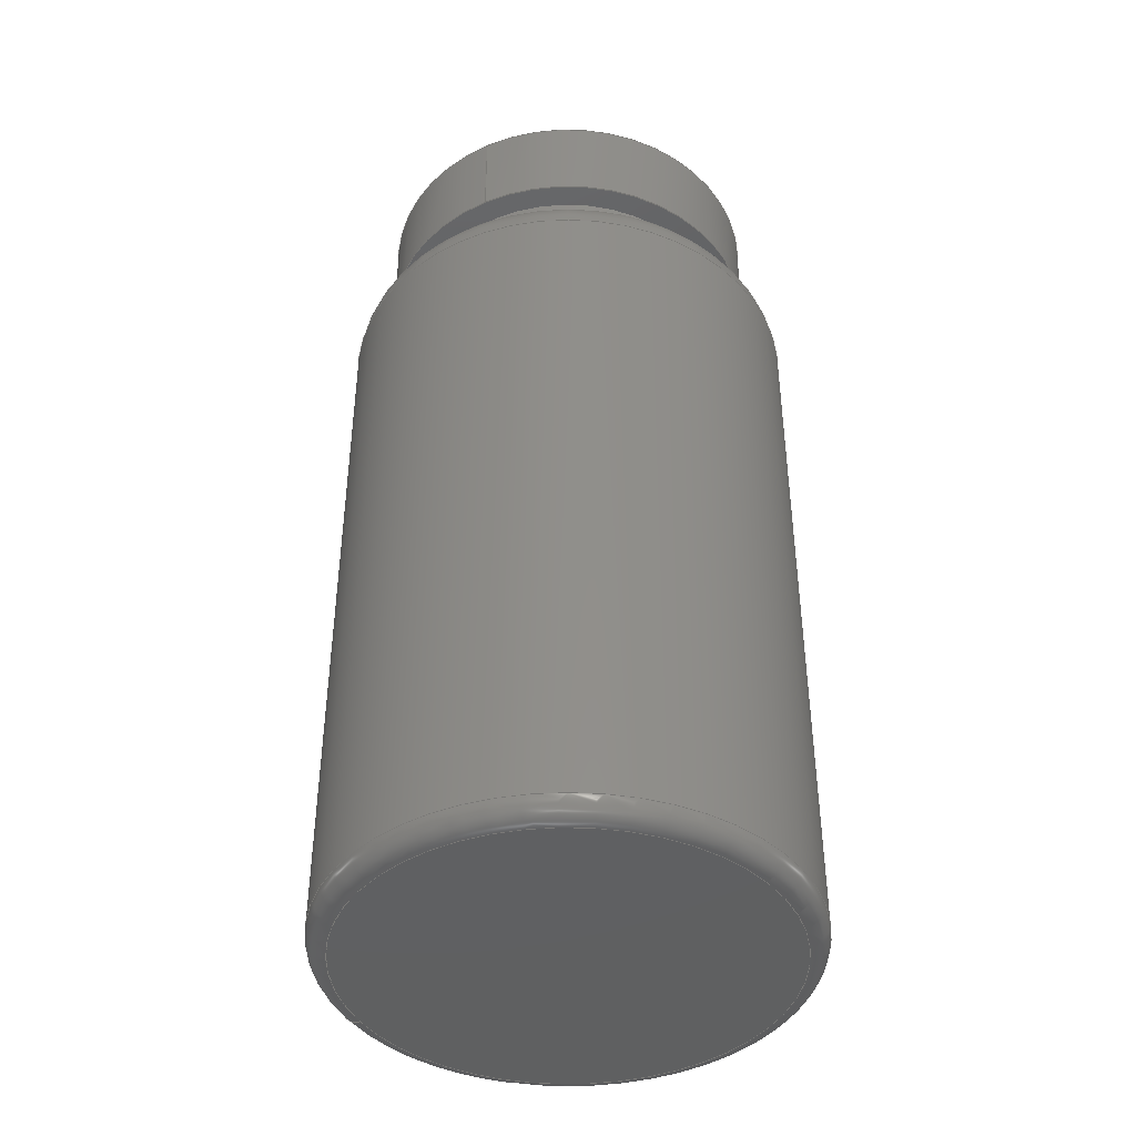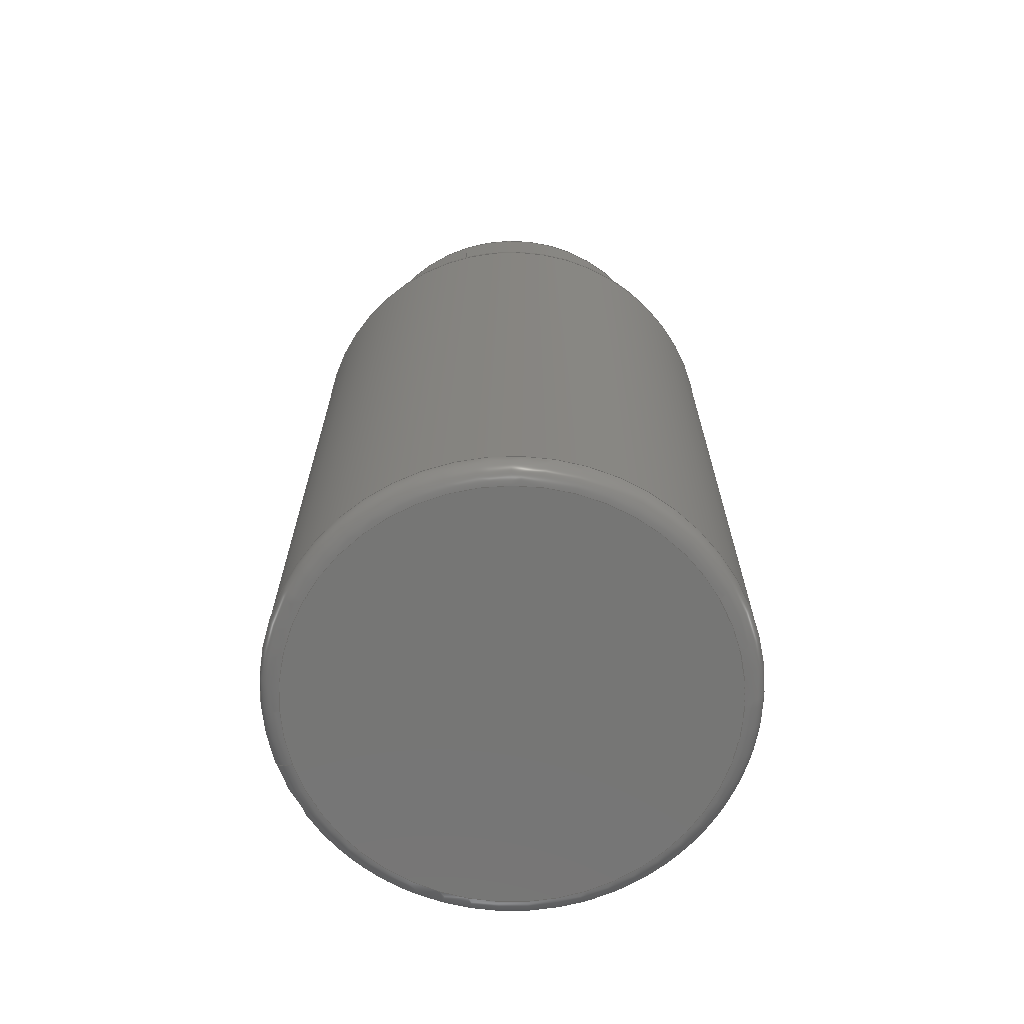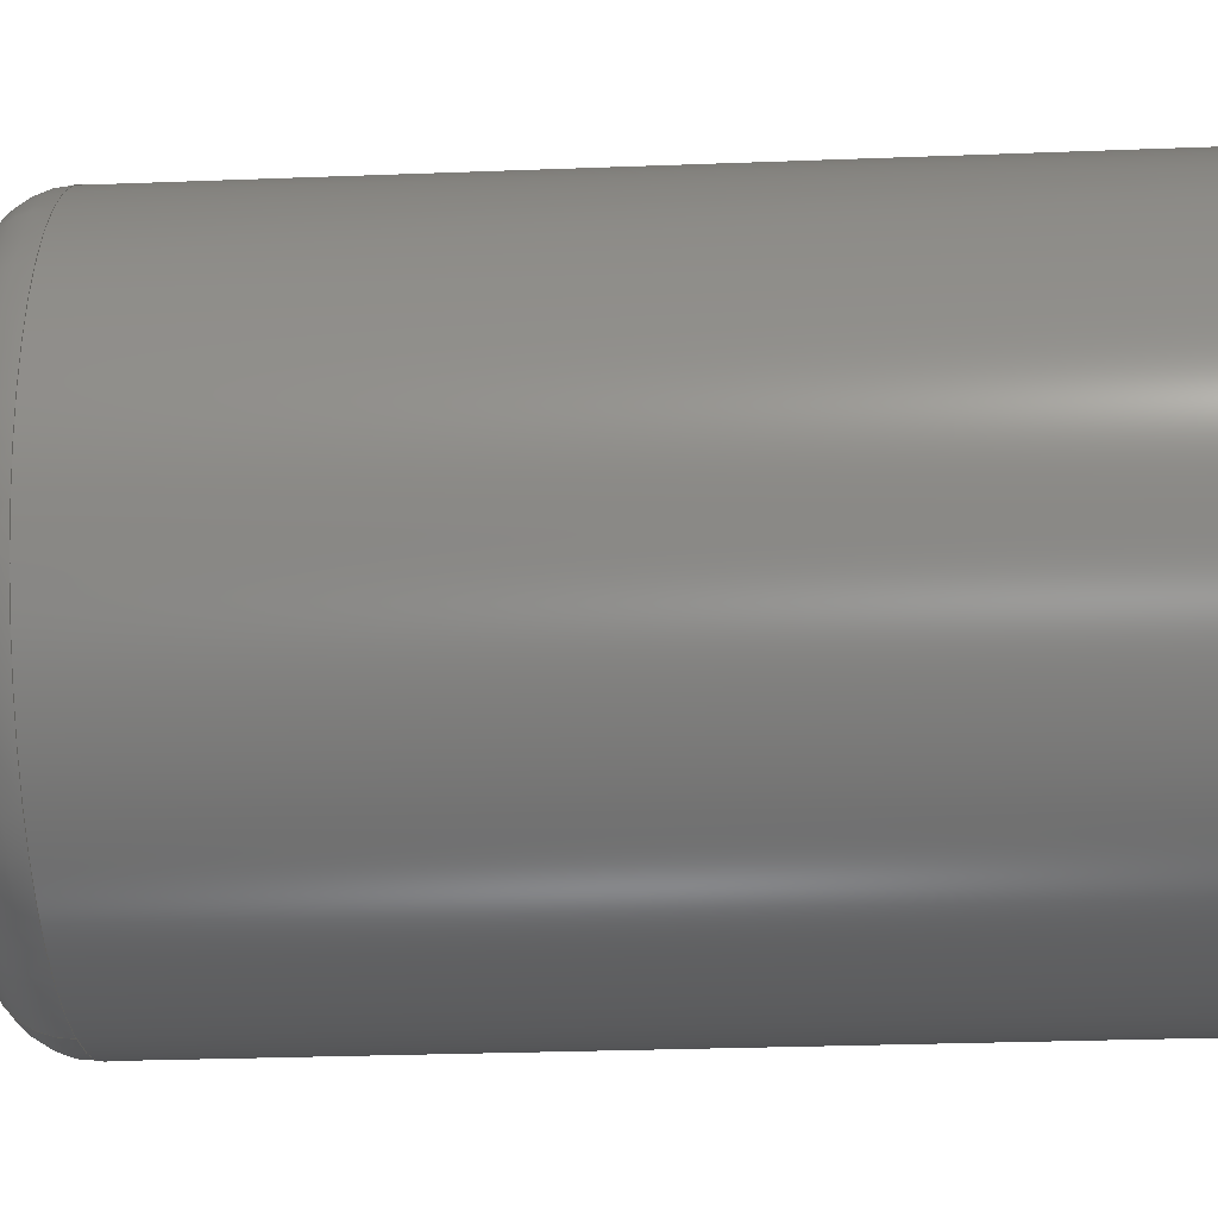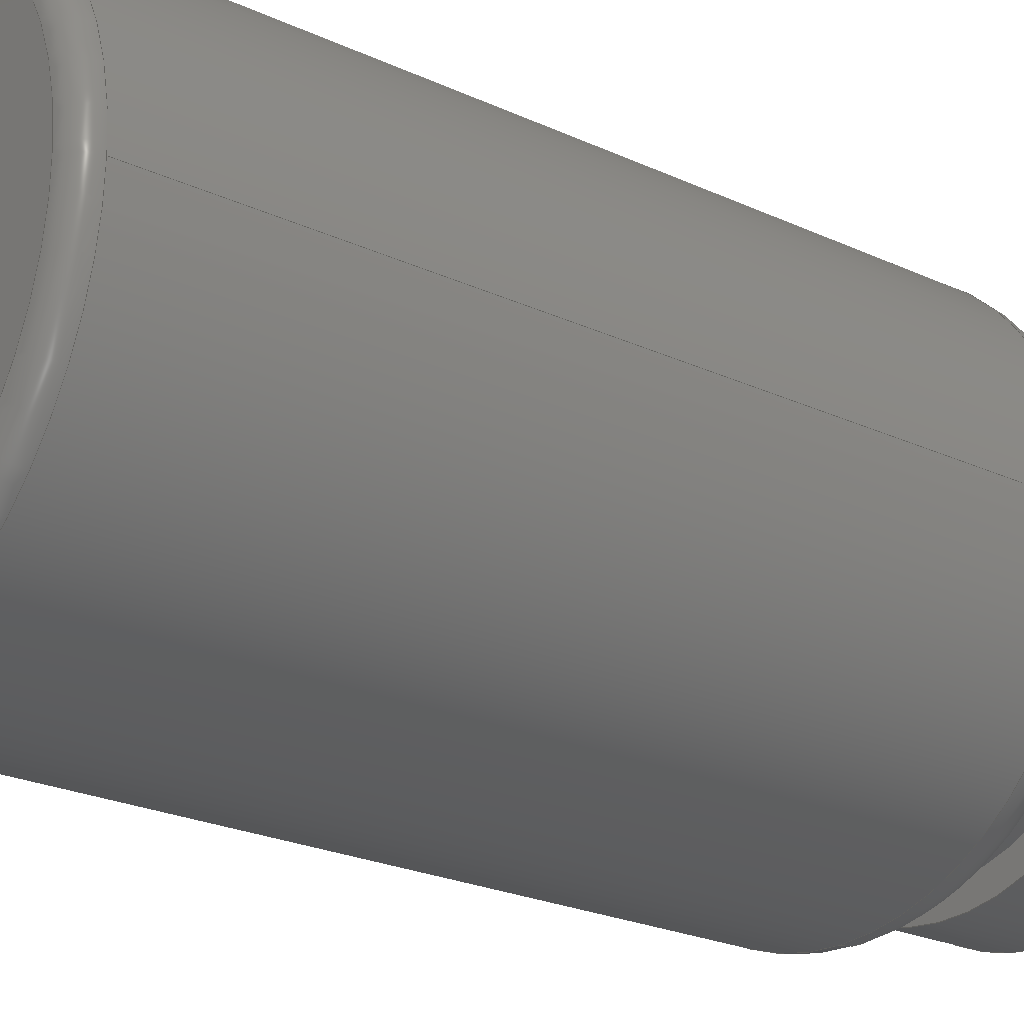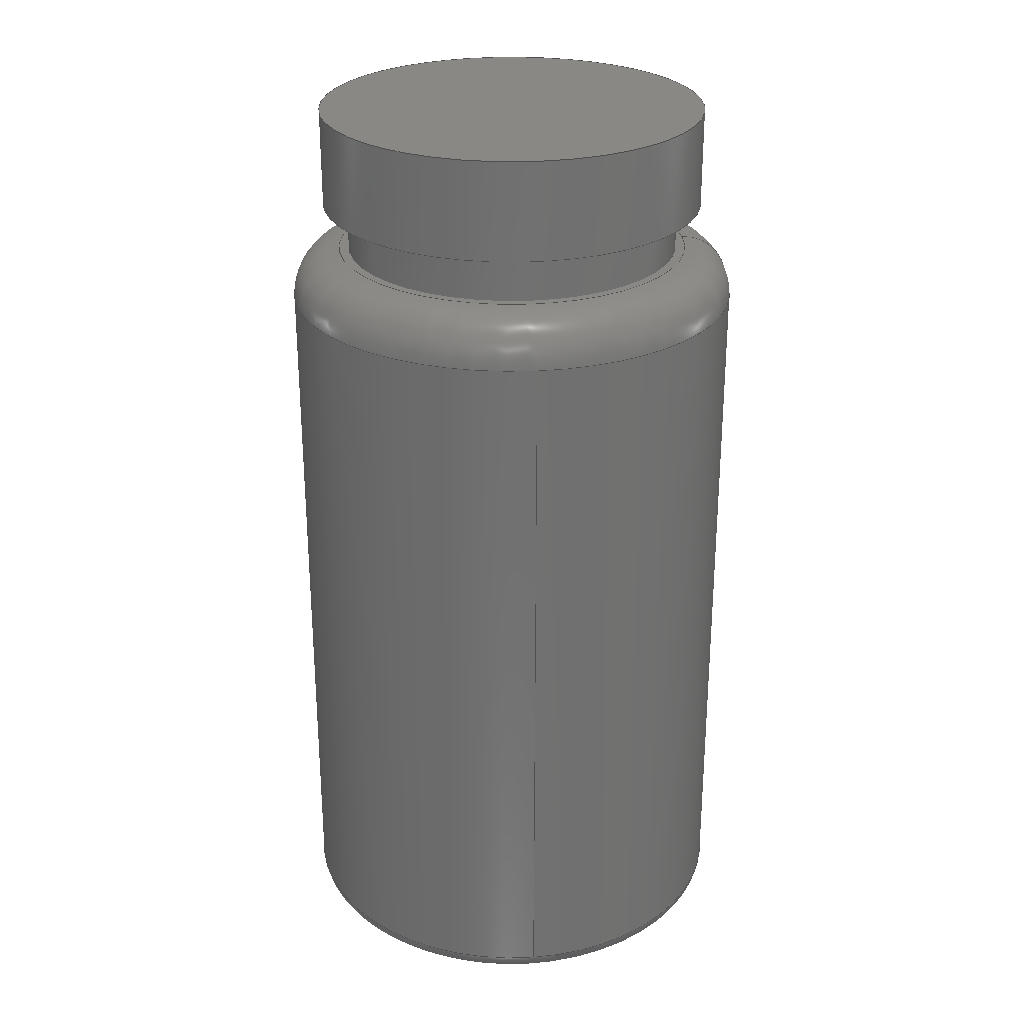
<metadata>
{"format":"step","ext":"stp","renderer":"f3d","projection":"perspective","resolution":1024,"background":"white","views":[{"elev":-41.7,"azim":-63.2,"up":"+Y"},{"elev":-68.2,"azim":-72.6,"up":"+Y"},{"elev":-24.3,"azim":-86.2,"up":"+Z"},{"elev":-23.0,"azim":51.3,"up":"+Z"},{"elev":27.1,"azim":84.0,"up":"+Y"}]}
</metadata>
<code>
ISO-10303-21;
DATA;
#1=MECHANICAL_DESIGN_GEOMETRIC_PRESENTATION_REPRESENTATION('',(#4),#248);
#2=SHAPE_REPRESENTATION_RELATIONSHIP('SRR','None',#255,#3);
#3=ADVANCED_BREP_SHAPE_REPRESENTATION('',(#5),#247);
#4=STYLED_ITEM('',(#264),#5);
#5=MANIFOLD_SOLID_BREP('Solid1',#119);
#6=FACE_BOUND('',#33,.T.);
#7=FACE_BOUND('',#37,.T.);
#8=PLANE('',#150);
#9=PLANE('',#155);
#10=PLANE('',#156);
#11=PLANE('',#161);
#12=LINE('',#221,#15);
#13=LINE('',#241,#16);
#14=LINE('',#244,#17);
#15=VECTOR('',#177,23.5);
#16=VECTOR('',#204,20);
#17=VECTOR('',#209,17.5);
#18=CYLINDRICAL_SURFACE('',#147,23.5);
#19=CYLINDRICAL_SURFACE('',#159,20);
#20=CYLINDRICAL_SURFACE('',#162,17.5);
#21=FACE_OUTER_BOUND('',#30,.T.);
#22=FACE_OUTER_BOUND('',#31,.T.);
#23=FACE_OUTER_BOUND('',#32,.T.);
#24=FACE_OUTER_BOUND('',#34,.T.);
#25=FACE_OUTER_BOUND('',#35,.T.);
#26=FACE_OUTER_BOUND('',#36,.T.);
#27=FACE_OUTER_BOUND('',#38,.T.);
#28=FACE_OUTER_BOUND('',#39,.T.);
#29=FACE_OUTER_BOUND('',#40,.T.);
#30=EDGE_LOOP('',(#78,#79,#80,#81,#82));
#31=EDGE_LOOP('',(#83,#84,#85,#86,#87,#88));
#32=EDGE_LOOP('',(#89));
#33=EDGE_LOOP('',(#90));
#34=EDGE_LOOP('',(#91,#92,#93,#94,#95));
#35=EDGE_LOOP('',(#96));
#36=EDGE_LOOP('',(#97));
#37=EDGE_LOOP('',(#98));
#38=EDGE_LOOP('',(#99,#100,#101,#102));
#39=EDGE_LOOP('',(#103));
#40=EDGE_LOOP('',(#104,#105,#106,#107));
#41=CIRCLE('',#143,18.5);
#42=CIRCLE('',#144,5);
#43=CIRCLE('',#145,23.5);
#44=CIRCLE('',#146,23.5);
#45=CIRCLE('',#148,23.5);
#46=CIRCLE('',#149,23.5);
#47=CIRCLE('',#151,17.5);
#48=CIRCLE('',#153,2);
#49=CIRCLE('',#154,21.5);
#50=CIRCLE('',#157,20);
#51=CIRCLE('',#158,17.5);
#52=CIRCLE('',#160,20);
#53=VERTEX_POINT('',#212);
#54=VERTEX_POINT('',#214);
#55=VERTEX_POINT('',#216);
#56=VERTEX_POINT('',#220);
#57=VERTEX_POINT('',#222);
#58=VERTEX_POINT('',#226);
#59=VERTEX_POINT('',#229);
#60=VERTEX_POINT('',#234);
#61=VERTEX_POINT('',#236);
#62=VERTEX_POINT('',#239);
#63=EDGE_CURVE('',#53,#53,#41,.T.);
#64=EDGE_CURVE('',#53,#54,#42,.T.);
#65=EDGE_CURVE('',#54,#55,#43,.T.);
#66=EDGE_CURVE('',#55,#54,#44,.T.);
#67=EDGE_CURVE('',#55,#56,#12,.T.);
#68=EDGE_CURVE('',#57,#56,#45,.T.);
#69=EDGE_CURVE('',#56,#57,#46,.T.);
#70=EDGE_CURVE('',#58,#58,#47,.T.);
#71=EDGE_CURVE('',#57,#59,#48,.T.);
#72=EDGE_CURVE('',#59,#59,#49,.T.);
#73=EDGE_CURVE('',#60,#60,#50,.T.);
#74=EDGE_CURVE('',#61,#61,#51,.T.);
#75=EDGE_CURVE('',#62,#62,#52,.T.);
#76=EDGE_CURVE('',#62,#60,#13,.T.);
#77=EDGE_CURVE('',#61,#58,#14,.T.);
#78=ORIENTED_EDGE('',*,*,#63,.T.);
#79=ORIENTED_EDGE('',*,*,#64,.T.);
#80=ORIENTED_EDGE('',*,*,#65,.T.);
#81=ORIENTED_EDGE('',*,*,#66,.T.);
#82=ORIENTED_EDGE('',*,*,#64,.F.);
#83=ORIENTED_EDGE('',*,*,#65,.F.);
#84=ORIENTED_EDGE('',*,*,#66,.F.);
#85=ORIENTED_EDGE('',*,*,#67,.T.);
#86=ORIENTED_EDGE('',*,*,#68,.F.);
#87=ORIENTED_EDGE('',*,*,#69,.F.);
#88=ORIENTED_EDGE('',*,*,#67,.F.);
#89=ORIENTED_EDGE('',*,*,#63,.F.);
#90=ORIENTED_EDGE('',*,*,#70,.T.);
#91=ORIENTED_EDGE('',*,*,#69,.T.);
#92=ORIENTED_EDGE('',*,*,#71,.T.);
#93=ORIENTED_EDGE('',*,*,#72,.T.);
#94=ORIENTED_EDGE('',*,*,#71,.F.);
#95=ORIENTED_EDGE('',*,*,#68,.T.);
#96=ORIENTED_EDGE('',*,*,#72,.F.);
#97=ORIENTED_EDGE('',*,*,#73,.F.);
#98=ORIENTED_EDGE('',*,*,#74,.T.);
#99=ORIENTED_EDGE('',*,*,#75,.F.);
#100=ORIENTED_EDGE('',*,*,#76,.T.);
#101=ORIENTED_EDGE('',*,*,#73,.T.);
#102=ORIENTED_EDGE('',*,*,#76,.F.);
#103=ORIENTED_EDGE('',*,*,#75,.T.);
#104=ORIENTED_EDGE('',*,*,#74,.F.);
#105=ORIENTED_EDGE('',*,*,#77,.T.);
#106=ORIENTED_EDGE('',*,*,#70,.F.);
#107=ORIENTED_EDGE('',*,*,#77,.F.);
#108=TOROIDAL_SURFACE('',#142,18.5,5);
#109=TOROIDAL_SURFACE('',#152,21.5,2);
#110=ADVANCED_FACE('',(#21),#108,.T.);
#111=ADVANCED_FACE('',(#22),#18,.T.);
#112=ADVANCED_FACE('',(#23,#6),#8,.T.);
#113=ADVANCED_FACE('',(#24),#109,.T.);
#114=ADVANCED_FACE('',(#25),#9,.F.);
#115=ADVANCED_FACE('',(#26,#7),#10,.F.);
#116=ADVANCED_FACE('',(#27),#19,.T.);
#117=ADVANCED_FACE('',(#28),#11,.T.);
#118=ADVANCED_FACE('',(#29),#20,.T.);
#119=CLOSED_SHELL('',(#110,#111,#112,#113,#114,#115,#116,#117,#118));
#120=DERIVED_UNIT_ELEMENT(#123,1);
#121=DERIVED_UNIT_ELEMENT(#250,-3);
#122=DIMENSIONAL_EXPONENTS(0,1,0,0,0,0,0);
#123=(
CONVERSION_BASED_UNIT('gram',#125)
MASS_UNIT()
NAMED_UNIT(#122)
);
#124=(
MASS_UNIT()
NAMED_UNIT(*)
SI_UNIT(.KILO.,.GRAM.)
);
#125=MASS_MEASURE_WITH_UNIT(MASS_MEASURE(0.001),#124);
#126=DERIVED_UNIT((#120,#121));
#127=MEASURE_REPRESENTATION_ITEM('density measure',
POSITIVE_RATIO_MEASURE(1),#126);
#128=PROPERTY_DEFINITION_REPRESENTATION(#133,#130);
#129=PROPERTY_DEFINITION_REPRESENTATION(#134,#131);
#130=REPRESENTATION('material name',(#132),#247);
#131=REPRESENTATION('density',(#127),#247);
#132=DESCRIPTIVE_REPRESENTATION_ITEM('Generic','Generic');
#133=PROPERTY_DEFINITION('material property','material name',#257);
#134=PROPERTY_DEFINITION('material property','density of part',#257);
#135=DATE_TIME_ROLE('creation_date');
#136=APPLIED_DATE_AND_TIME_ASSIGNMENT(#137,#135,(#257));
#137=DATE_AND_TIME(#138,#139);
#138=CALENDAR_DATE(2023,4,12);
#139=LOCAL_TIME(0,0,0,#140);
#140=COORDINATED_UNIVERSAL_TIME_OFFSET(0,0,.BEHIND.);
#141=AXIS2_PLACEMENT_3D('',#210,#163,#164);
#142=AXIS2_PLACEMENT_3D('',#211,#165,#166);
#143=AXIS2_PLACEMENT_3D('',#213,#167,#168);
#144=AXIS2_PLACEMENT_3D('',#215,#169,#170);
#145=AXIS2_PLACEMENT_3D('',#217,#171,#172);
#146=AXIS2_PLACEMENT_3D('',#218,#173,#174);
#147=AXIS2_PLACEMENT_3D('',#219,#175,#176);
#148=AXIS2_PLACEMENT_3D('',#223,#178,#179);
#149=AXIS2_PLACEMENT_3D('',#224,#180,#181);
#150=AXIS2_PLACEMENT_3D('',#225,#182,#183);
#151=AXIS2_PLACEMENT_3D('',#227,#184,#185);
#152=AXIS2_PLACEMENT_3D('',#228,#186,#187);
#153=AXIS2_PLACEMENT_3D('',#230,#188,#189);
#154=AXIS2_PLACEMENT_3D('',#231,#190,#191);
#155=AXIS2_PLACEMENT_3D('',#232,#192,#193);
#156=AXIS2_PLACEMENT_3D('',#233,#194,#195);
#157=AXIS2_PLACEMENT_3D('',#235,#196,#197);
#158=AXIS2_PLACEMENT_3D('',#237,#198,#199);
#159=AXIS2_PLACEMENT_3D('',#238,#200,#201);
#160=AXIS2_PLACEMENT_3D('',#240,#202,#203);
#161=AXIS2_PLACEMENT_3D('',#242,#205,#206);
#162=AXIS2_PLACEMENT_3D('',#243,#207,#208);
#163=DIRECTION('axis',(0,0,1));
#164=DIRECTION('refdir',(1,0,0));
#165=DIRECTION('center_axis',(0,1,0));
#166=DIRECTION('ref_axis',(0,0,1));
#167=DIRECTION('center_axis',(0,-1,0));
#168=DIRECTION('ref_axis',(1,0,1.225e-16));
#169=DIRECTION('center_axis',(-1,0,1.225e-16));
#170=DIRECTION('ref_axis',(-1.225e-16,0,-1));
#171=DIRECTION('center_axis',(0,1,0));
#172=DIRECTION('ref_axis',(1,0,1.225e-16));
#173=DIRECTION('center_axis',(0,1,0));
#174=DIRECTION('ref_axis',(1,0,1.225e-16));
#175=DIRECTION('center_axis',(0,1,0));
#176=DIRECTION('ref_axis',(-1,0,0));
#177=DIRECTION('',(0,-1,0));
#178=DIRECTION('center_axis',(0,-1,0));
#179=DIRECTION('ref_axis',(1,0,1.225e-16));
#180=DIRECTION('center_axis',(0,-1,0));
#181=DIRECTION('ref_axis',(1,0,1.225e-16));
#182=DIRECTION('center_axis',(0,1,0));
#183=DIRECTION('ref_axis',(0,0,1));
#184=DIRECTION('center_axis',(0,-1,0));
#185=DIRECTION('ref_axis',(1,0,0));
#186=DIRECTION('center_axis',(0,1,0));
#187=DIRECTION('ref_axis',(0,0,1));
#188=DIRECTION('center_axis',(-1,0,1.225e-16));
#189=DIRECTION('ref_axis',(-1.225e-16,0,-1));
#190=DIRECTION('center_axis',(0,1,0));
#191=DIRECTION('ref_axis',(1,0,1.225e-16));
#192=DIRECTION('center_axis',(0,1,0));
#193=DIRECTION('ref_axis',(0,0,1));
#194=DIRECTION('center_axis',(0,1,0));
#195=DIRECTION('ref_axis',(0,0,1));
#196=DIRECTION('center_axis',(0,1,0));
#197=DIRECTION('ref_axis',(1,0,0));
#198=DIRECTION('center_axis',(0,1,0));
#199=DIRECTION('ref_axis',(1,0,0));
#200=DIRECTION('center_axis',(0,1,0));
#201=DIRECTION('ref_axis',(1,0,0));
#202=DIRECTION('center_axis',(0,1,0));
#203=DIRECTION('ref_axis',(1,0,0));
#204=DIRECTION('',(0,-1,0));
#205=DIRECTION('center_axis',(0,1,0));
#206=DIRECTION('ref_axis',(0,0,1));
#207=DIRECTION('center_axis',(0,1,0));
#208=DIRECTION('ref_axis',(1,0,0));
#209=DIRECTION('',(0,-1,0));
#210=CARTESIAN_POINT('',(0,0,0));
#211=CARTESIAN_POINT('Origin',(0,75,0));
#212=CARTESIAN_POINT('',(-2.266e-15,80,-18.5));
#213=CARTESIAN_POINT('Origin',(0,80,0));
#214=CARTESIAN_POINT('',(-2.878e-15,75,-23.5));
#215=CARTESIAN_POINT('Origin',(-2.266e-15,75,-18.5));
#216=CARTESIAN_POINT('',(23.5,75,-2.878e-15));
#217=CARTESIAN_POINT('Origin',(0,75,0));
#218=CARTESIAN_POINT('Origin',(0,75,0));
#219=CARTESIAN_POINT('Origin',(0,0,0));
#220=CARTESIAN_POINT('',(23.5,2,-2.878e-15));
#221=CARTESIAN_POINT('',(23.5,0,-2.878e-15));
#222=CARTESIAN_POINT('',(-2.878e-15,2,-23.5));
#223=CARTESIAN_POINT('Origin',(0,2,0));
#224=CARTESIAN_POINT('Origin',(0,2,0));
#225=CARTESIAN_POINT('Origin',(0,80,0));
#226=CARTESIAN_POINT('',(-17.5,80,2.143e-15));
#227=CARTESIAN_POINT('Origin',(0,80,0));
#228=CARTESIAN_POINT('Origin',(0,2,0));
#229=CARTESIAN_POINT('',(-2.633e-15,0,-21.5));
#230=CARTESIAN_POINT('Origin',(-2.633e-15,2,-21.5));
#231=CARTESIAN_POINT('Origin',(0,0,0));
#232=CARTESIAN_POINT('Origin',(0,0,0));
#233=CARTESIAN_POINT('Origin',(0,85,0));
#234=CARTESIAN_POINT('',(-20,85,2.449e-15));
#235=CARTESIAN_POINT('Origin',(0,85,0));
#236=CARTESIAN_POINT('',(-17.5,85,2.143e-15));
#237=CARTESIAN_POINT('Origin',(0,85,0));
#238=CARTESIAN_POINT('Origin',(0,85,0));
#239=CARTESIAN_POINT('',(-20,95,2.449e-15));
#240=CARTESIAN_POINT('Origin',(0,95,0));
#241=CARTESIAN_POINT('',(-20,85,2.449e-15));
#242=CARTESIAN_POINT('Origin',(0,95,0));
#243=CARTESIAN_POINT('Origin',(0,80,0));
#244=CARTESIAN_POINT('',(-17.5,80,2.143e-15));
#245=UNCERTAINTY_MEASURE_WITH_UNIT(LENGTH_MEASURE(0.01),#249,
'DISTANCE_ACCURACY_VALUE',
'Maximum model space distance between geometric entities at asserted c
onnectivities');
#246=UNCERTAINTY_MEASURE_WITH_UNIT(LENGTH_MEASURE(0.01),#249,
'DISTANCE_ACCURACY_VALUE',
'Maximum model space distance between geometric entities at asserted c
onnectivities');
#247=(
GEOMETRIC_REPRESENTATION_CONTEXT(3)
GLOBAL_UNCERTAINTY_ASSIGNED_CONTEXT((#245))
GLOBAL_UNIT_ASSIGNED_CONTEXT((#249,#251,#252))
REPRESENTATION_CONTEXT('','3D')
);
#248=(
GEOMETRIC_REPRESENTATION_CONTEXT(3)
GLOBAL_UNCERTAINTY_ASSIGNED_CONTEXT((#246))
GLOBAL_UNIT_ASSIGNED_CONTEXT((#249,#251,#252))
REPRESENTATION_CONTEXT('','3D')
);
#249=(
LENGTH_UNIT()
NAMED_UNIT(*)
SI_UNIT(.MILLI.,.METRE.)
);
#250=(
LENGTH_UNIT()
NAMED_UNIT(*)
SI_UNIT(.CENTI.,.METRE.)
);
#251=(
NAMED_UNIT(*)
PLANE_ANGLE_UNIT()
SI_UNIT($,.RADIAN.)
);
#252=(
NAMED_UNIT(*)
SI_UNIT($,.STERADIAN.)
SOLID_ANGLE_UNIT()
);
#253=SHAPE_DEFINITION_REPRESENTATION(#254,#255);
#254=PRODUCT_DEFINITION_SHAPE('',$,#257);
#255=SHAPE_REPRESENTATION('',(#141),#247);
#256=PRODUCT_DEFINITION_CONTEXT('part definition',#261,'design');
#257=PRODUCT_DEFINITION('Tarro','Tarro',#258,#256);
#258=PRODUCT_DEFINITION_FORMATION('',$,#263);
#259=PRODUCT_RELATED_PRODUCT_CATEGORY('Tarro','Tarro',(#263));
#260=APPLICATION_PROTOCOL_DEFINITION('international standard',
'automotive_design',2009,#261);
#261=APPLICATION_CONTEXT(
'Core Data for Automotive Mechanical Design Process');
#262=PRODUCT_CONTEXT('part definition',#261,'mechanical');
#263=PRODUCT('Tarro','Tarro',$,(#262));
#264=PRESENTATION_STYLE_ASSIGNMENT((#265));
#265=SURFACE_STYLE_USAGE(.BOTH.,#268);
#266=SURFACE_STYLE_RENDERING_WITH_PROPERTIES($,#272,(#267));
#267=SURFACE_STYLE_TRANSPARENT(0);
#268=SURFACE_SIDE_STYLE('',(#269,#266));
#269=SURFACE_STYLE_FILL_AREA(#270);
#270=FILL_AREA_STYLE('',(#271));
#271=FILL_AREA_STYLE_COLOUR('',#272);
#272=COLOUR_RGB('',0.749,0.749,0.749);
ENDSEC;
END-ISO-10303-21;

</code>
